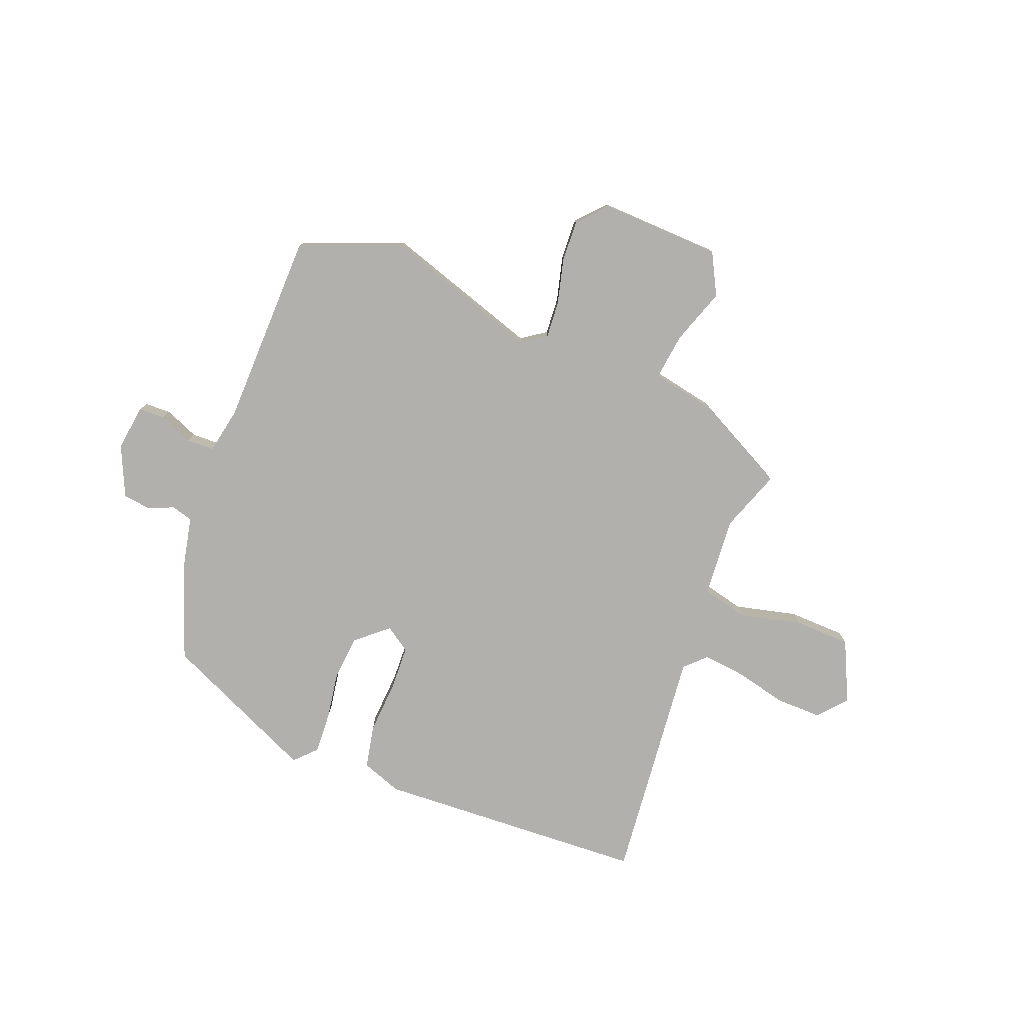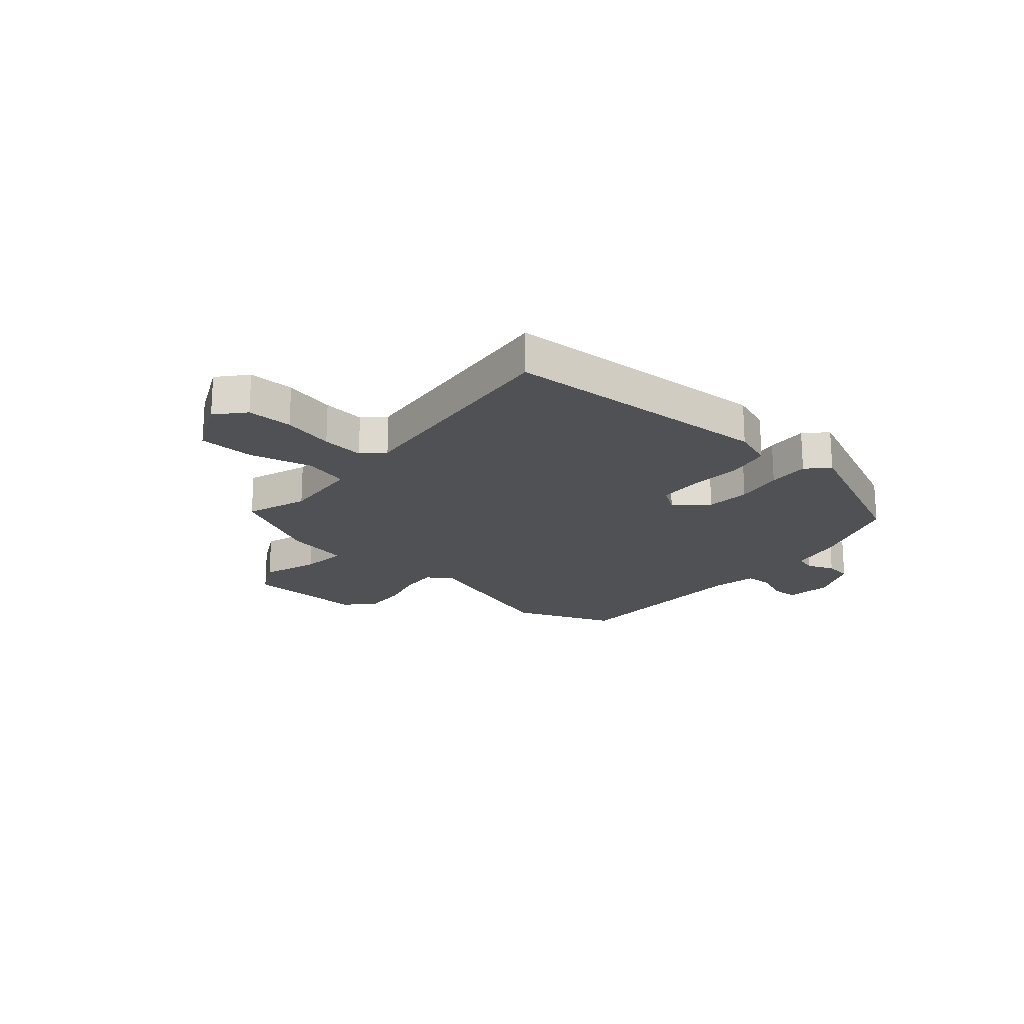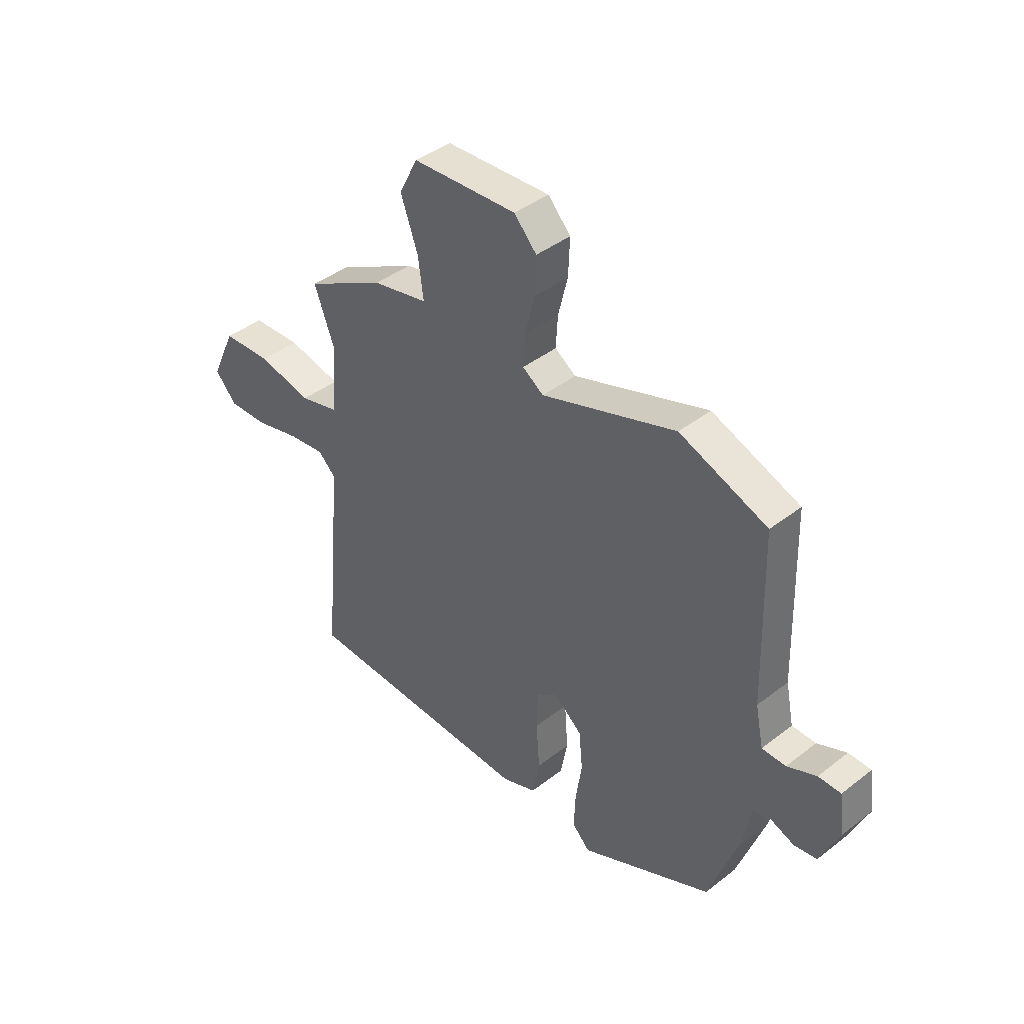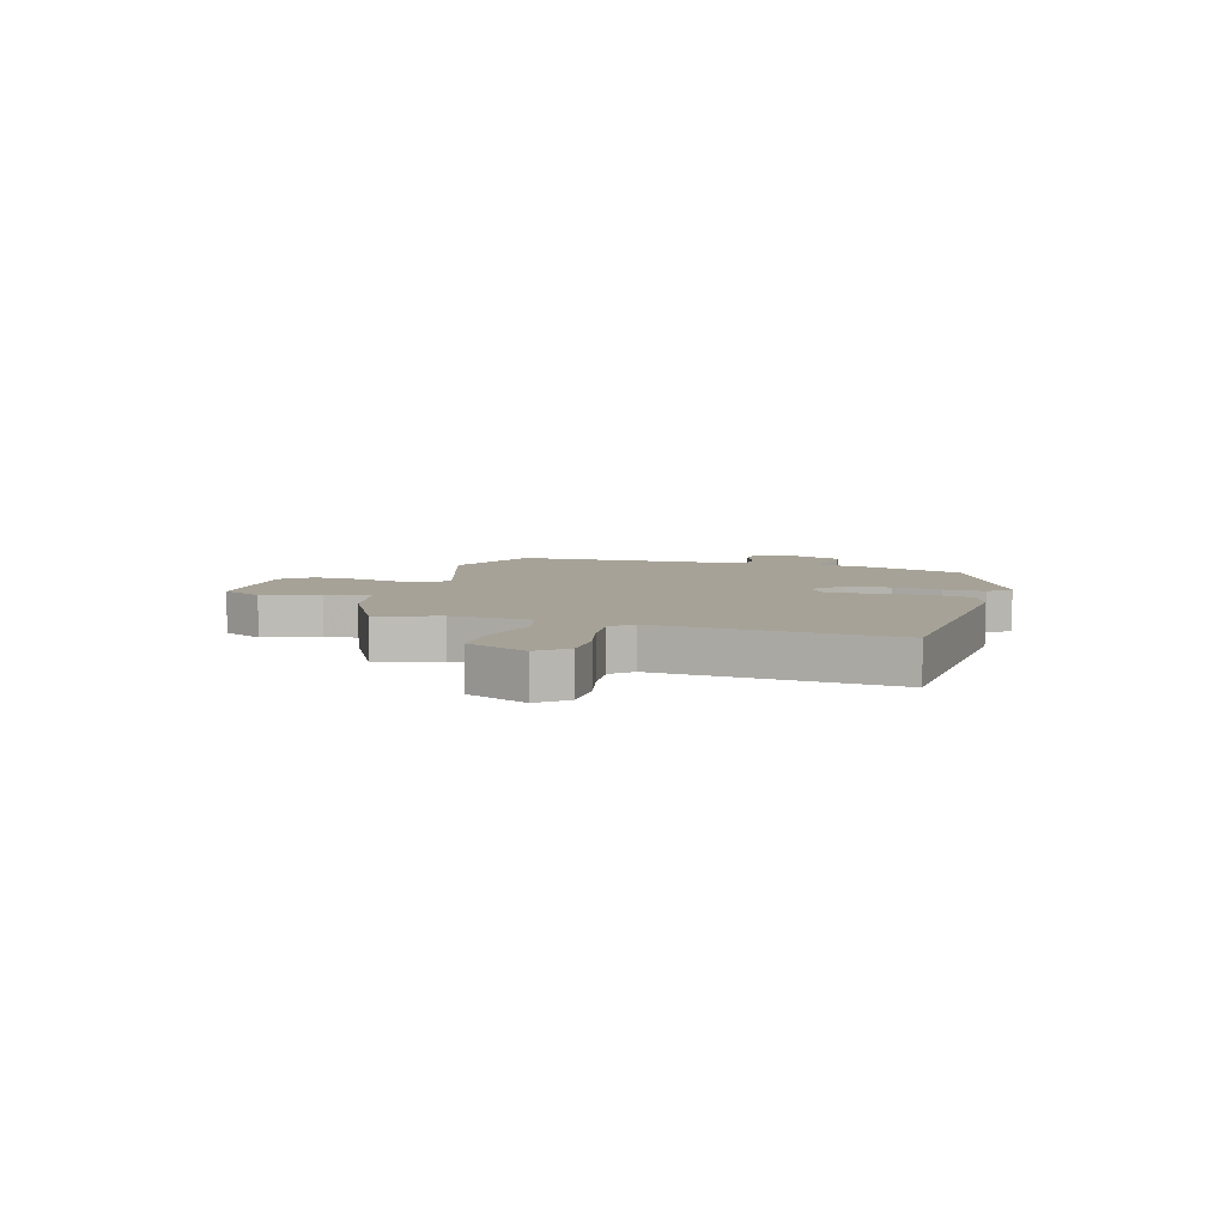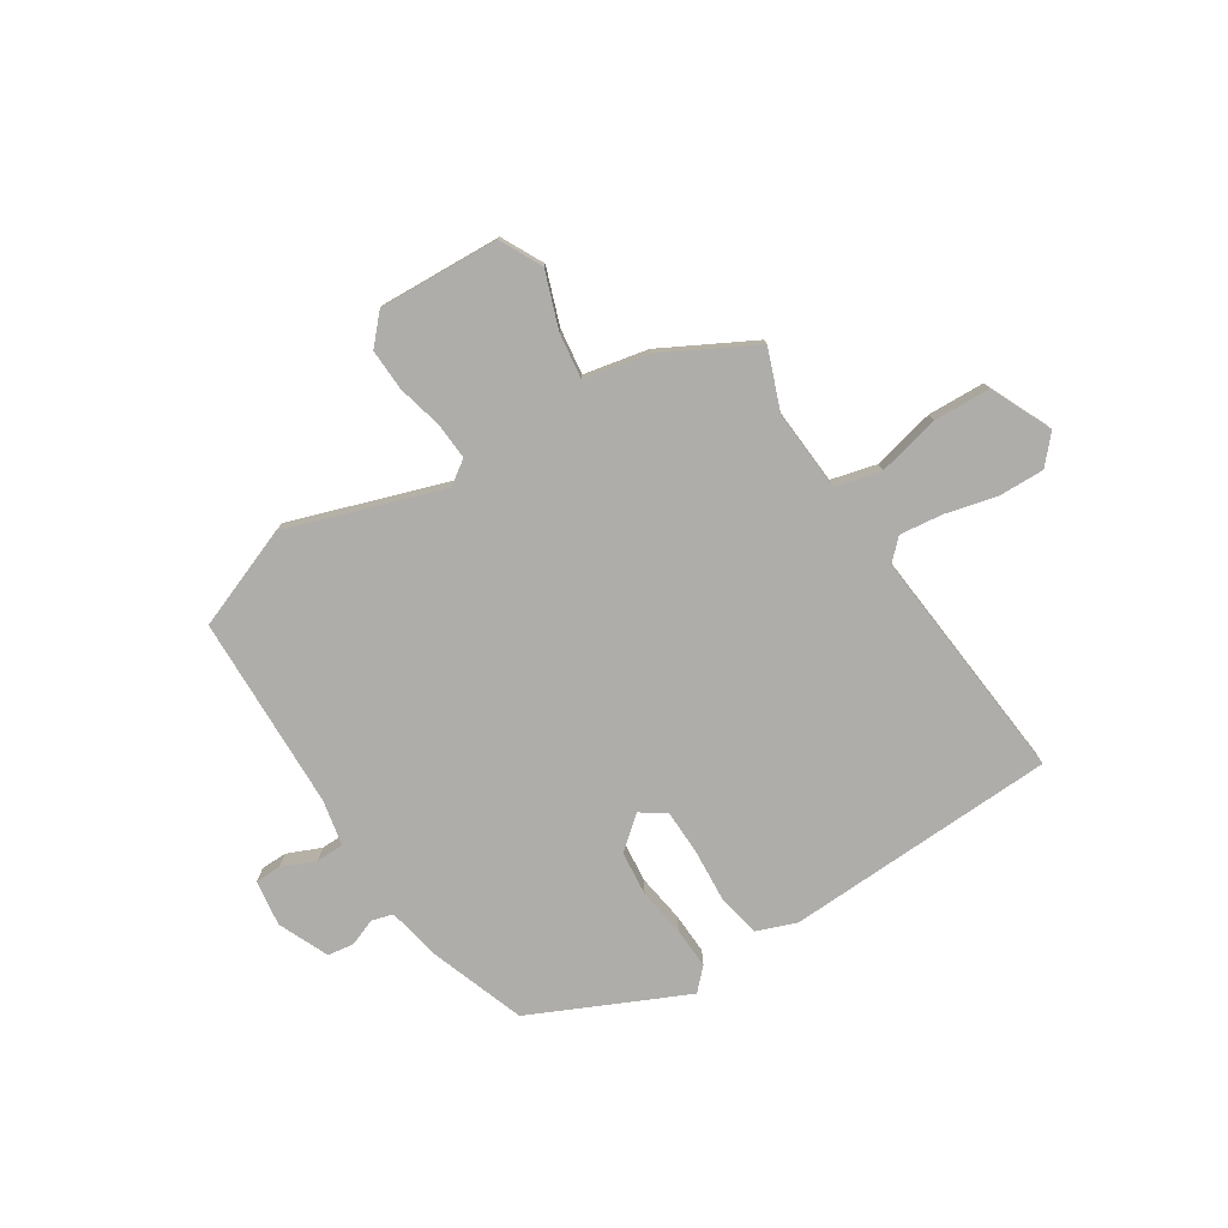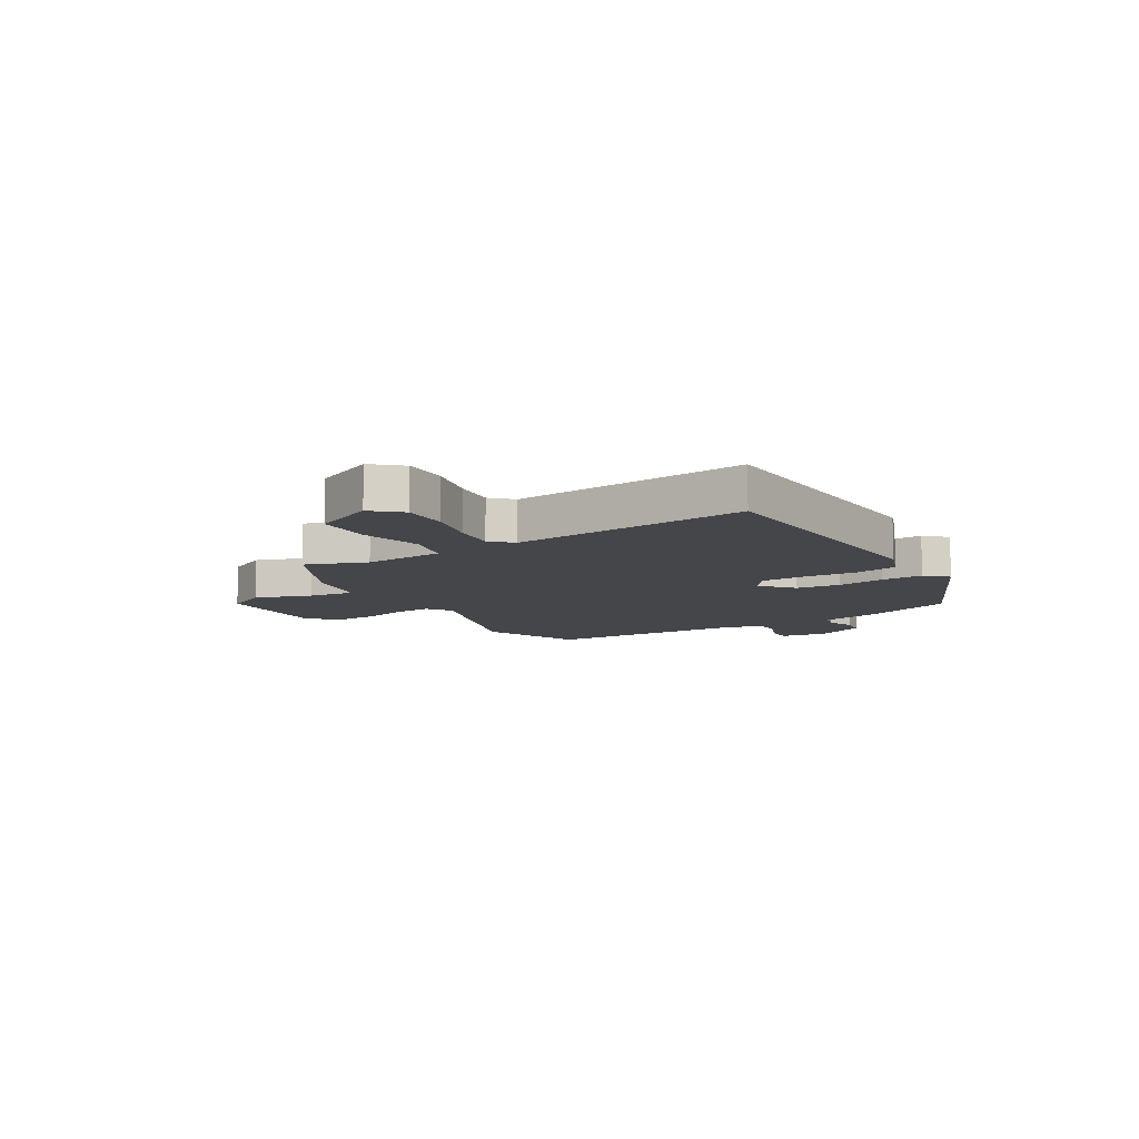
<metadata>
{"format":"obj","ext":"obj","renderer":"f3d","projection":"perspective","resolution":1024,"background":"white","views":[{"elev":-78.6,"azim":-20.8,"up":"+Y"},{"elev":-20.0,"azim":140.0,"up":"+Y"},{"elev":41.1,"azim":-133.4,"up":"+Z"},{"elev":6.4,"azim":106.9,"up":"+Y"},{"elev":-77.3,"azim":32.5,"up":"+Y"},{"elev":-9.7,"azim":121.5,"up":"+Y"}]}
</metadata>
<code>
v -0.525 0.07 0.49
v -0.342 0.07 0.561
v -0.061 0.07 0.467
v -0.017 0.07 0.497
v -0.021 0.07 0.563
v -0.041 0.07 0.644
v -0.044 0.07 0.72
v 0.003 0.07 0.771
v 0.221 0.07 0.761
v 0.26 0.07 0.685
v 0.224 0.07 0.584
v 0.213 0.07 0.501
v 0.329 0.07 0.477
v 0.495 0.07 0.389
v 0.454 0.07 0.279
v 0.464 0.07 0.134
v 0.546 0.07 0.113
v 0.659 0.07 0.139
v 0.761 0.07 0.135
v 0.812 0.07 0.024
v 0.767 0.07 -0.026
v 0.684 0.07 -0.024
v 0.591 0.07 -0.001
v 0.514 0.07 0.008
v 0.477 0.07 -0.028
v 0.516 0.07 -0.455
v 0.025 0.07 -0.475
v -0.047 0.07 -0.448
v -0.062 0.07 -0.37
v -0.055 0.07 -0.273
v -0.057 0.07 -0.193
v -0.102 0.07 -0.162
v -0.16 0.07 -0.211
v -0.168 0.07 -0.291
v -0.155 0.07 -0.378
v -0.152 0.07 -0.453
v -0.189 0.07 -0.491
v -0.467 0.07 -0.362
v -0.527 0.07 -0.193
v -0.547 0.07 -0.093
v -0.585 0.07 -0.082
v -0.634 0.07 -0.101
v -0.682 0.07 -0.094
v -0.722 0.07 -0.003
v -0.71 0.07 0.08
v -0.663 0.07 0.081
v -0.602 0.07 0.055
v -0.552 0.07 0.056
v -0.535 0.07 0.139
v -0.525 0 0.49
v -0.342 0 0.561
v -0.061 0 0.467
v -0.017 0 0.497
v -0.021 0 0.563
v -0.041 0 0.644
v -0.044 0 0.72
v 0.003 0 0.771
v 0.221 0 0.761
v 0.26 0 0.685
v 0.224 0 0.584
v 0.213 0 0.501
v 0.329 0 0.477
v 0.495 0 0.389
v 0.454 0 0.279
v 0.464 0 0.134
v 0.546 0 0.113
v 0.659 0 0.139
v 0.761 0 0.135
v 0.812 0 0.024
v 0.767 0 -0.026
v 0.684 0 -0.024
v 0.591 0 -0.001
v 0.514 0 0.008
v 0.477 0 -0.028
v 0.516 0 -0.455
v 0.025 0 -0.475
v -0.047 0 -0.448
v -0.062 0 -0.37
v -0.055 0 -0.273
v -0.057 0 -0.193
v -0.102 0 -0.162
v -0.16 0 -0.211
v -0.168 0 -0.291
v -0.155 0 -0.378
v -0.152 0 -0.453
v -0.189 0 -0.491
v -0.467 0 -0.362
v -0.527 0 -0.193
v -0.547 0 -0.093
v -0.585 0 -0.082
v -0.634 0 -0.101
v -0.682 0 -0.094
v -0.722 0 -0.003
v -0.71 0 0.08
v -0.663 0 0.081
v -0.602 0 0.055
v -0.552 0 0.056
v -0.535 0 0.139
f 44 45 46 47
f 44 47 48
f 41 42 43 44
f 40 41 44 48
f 39 40 48 49
f 34 35 36 37
f 33 34 37 38
f 32 33 38 39
f 27 28 29 30
f 25 26 27 30
f 24 25 30 31
f 20 21 22 23
f 20 23 24
f 17 18 19 20
f 16 17 20 24
f 12 13 14 15
f 12 15 16
f 8 9 10 11
f 8 11 12
f 5 6 7 8
f 4 5 8 12
f 3 4 12 16
f 32 39 49 1
f 16 24 31 32
f 3 16 32
f 1 2 3 32
f 96 95 94 93
f 97 96 93
f 93 92 91 90
f 97 93 90 89
f 98 97 89 88
f 86 85 84 83
f 87 86 83 82
f 88 87 82 81
f 79 78 77 76
f 79 76 75 74
f 80 79 74 73
f 72 71 70 69
f 73 72 69
f 69 68 67 66
f 73 69 66 65
f 64 63 62 61
f 65 64 61
f 60 59 58 57
f 61 60 57
f 57 56 55 54
f 61 57 54 53
f 65 61 53 52
f 50 98 88 81
f 81 80 73 65
f 81 65 52
f 81 52 51 50
f 1 50 51 2
f 2 51 52 3
f 3 52 53 4
f 4 53 54 5
f 5 54 55 6
f 6 55 56 7
f 7 56 57 8
f 8 57 58 9
f 9 58 59 10
f 10 59 60 11
f 11 60 61 12
f 12 61 62 13
f 13 62 63 14
f 14 63 64 15
f 15 64 65 16
f 16 65 66 17
f 17 66 67 18
f 18 67 68 19
f 19 68 69 20
f 20 69 70 21
f 21 70 71 22
f 22 71 72 23
f 23 72 73 24
f 24 73 74 25
f 25 74 75 26
f 26 75 76 27
f 27 76 77 28
f 28 77 78 29
f 29 78 79 30
f 30 79 80 31
f 31 80 81 32
f 32 81 82 33
f 33 82 83 34
f 34 83 84 35
f 35 84 85 36
f 36 85 86 37
f 37 86 87 38
f 38 87 88 39
f 39 88 89 40
f 40 89 90 41
f 41 90 91 42
f 42 91 92 43
f 43 92 93 44
f 44 93 94 45
f 45 94 95 46
f 46 95 96 47
f 47 96 97 48
f 48 97 98 49
f 49 98 50 1

</code>
